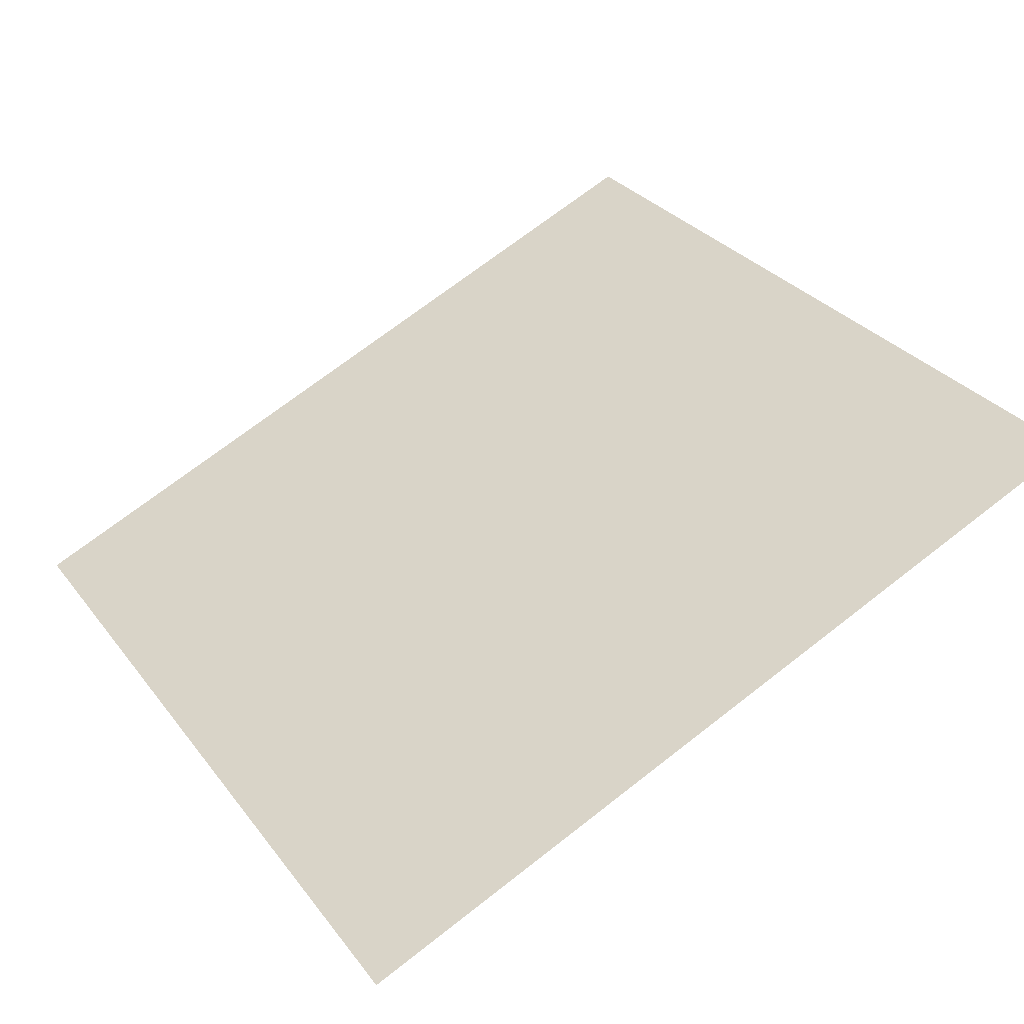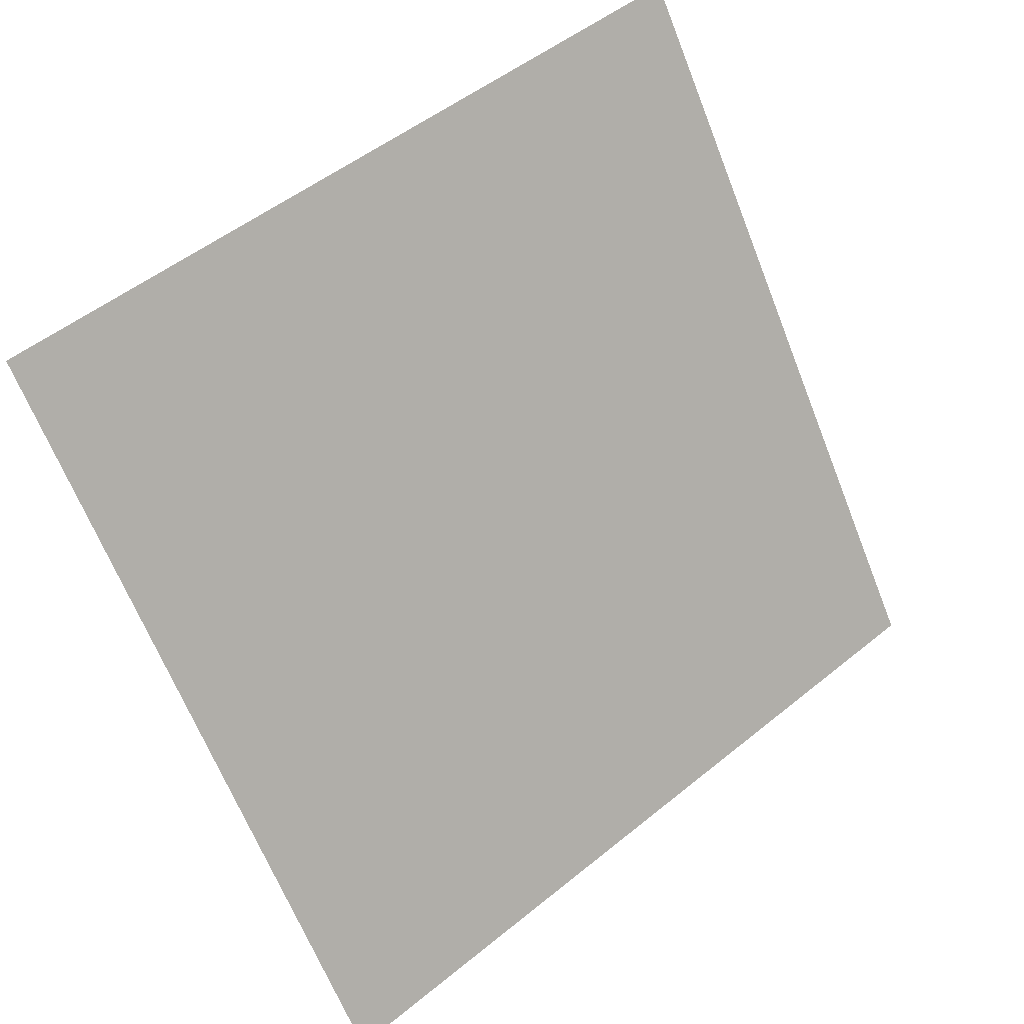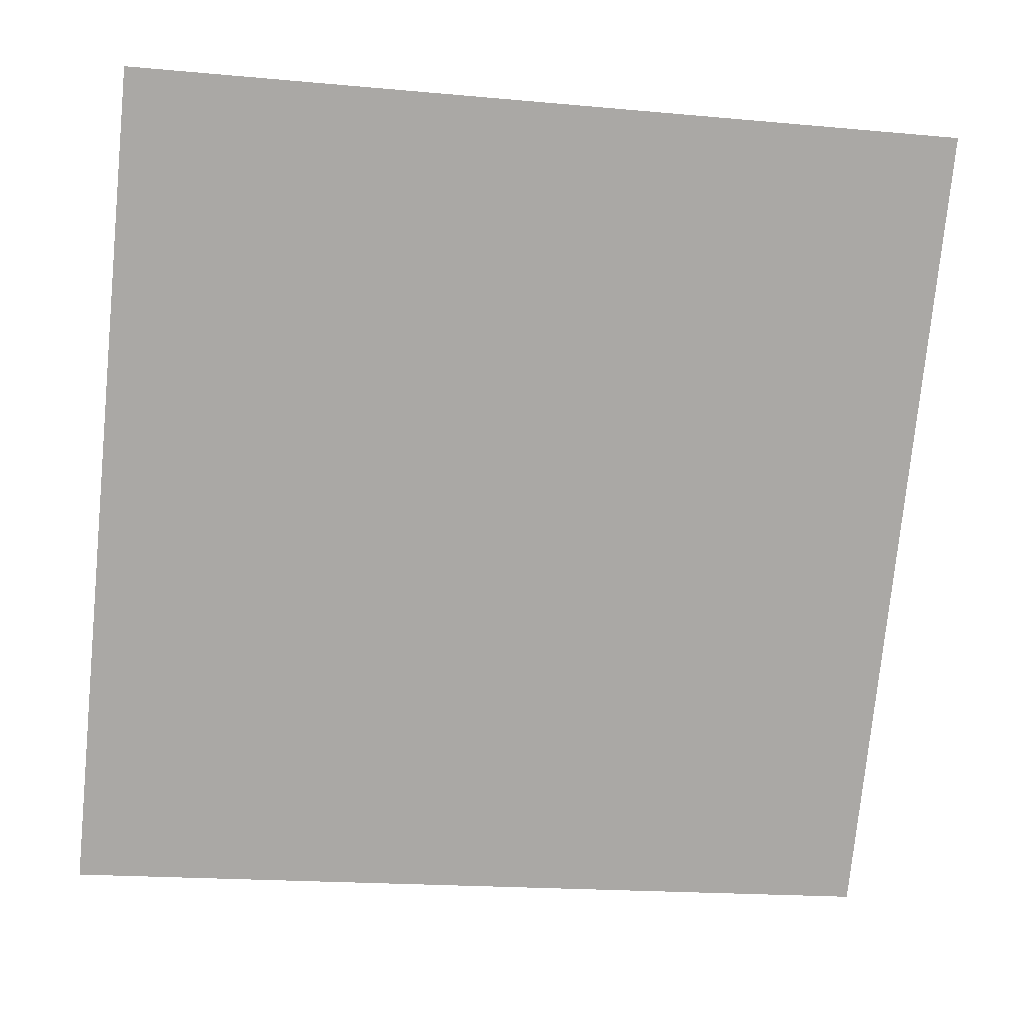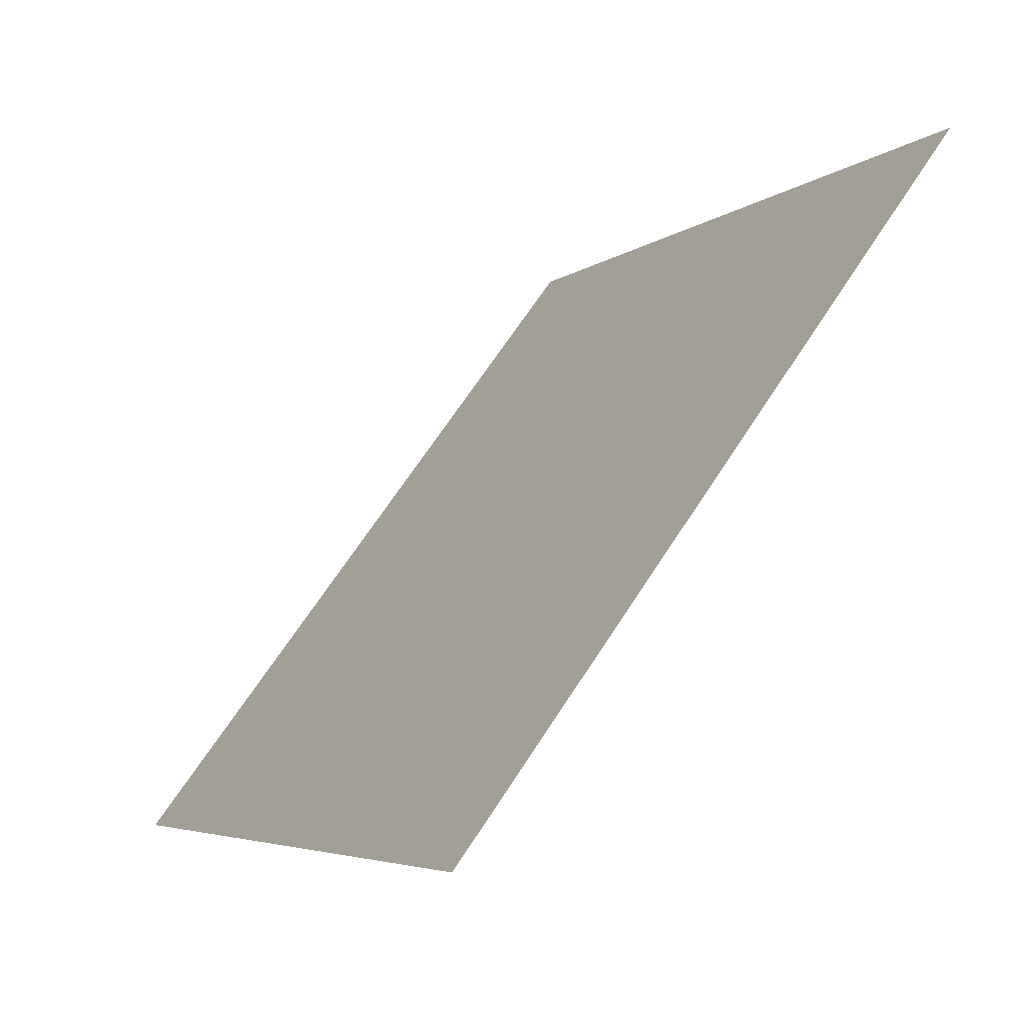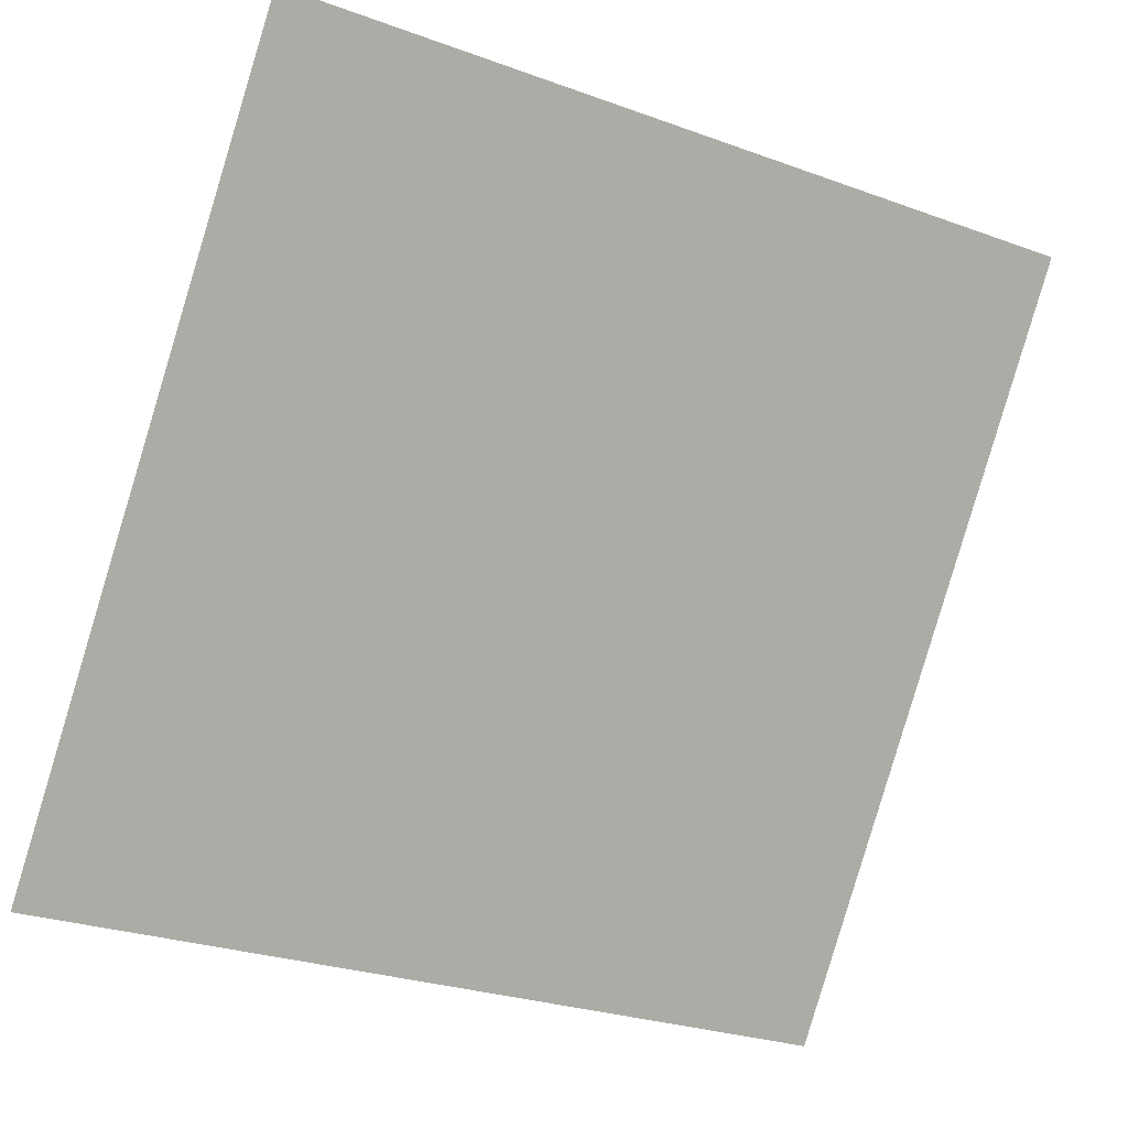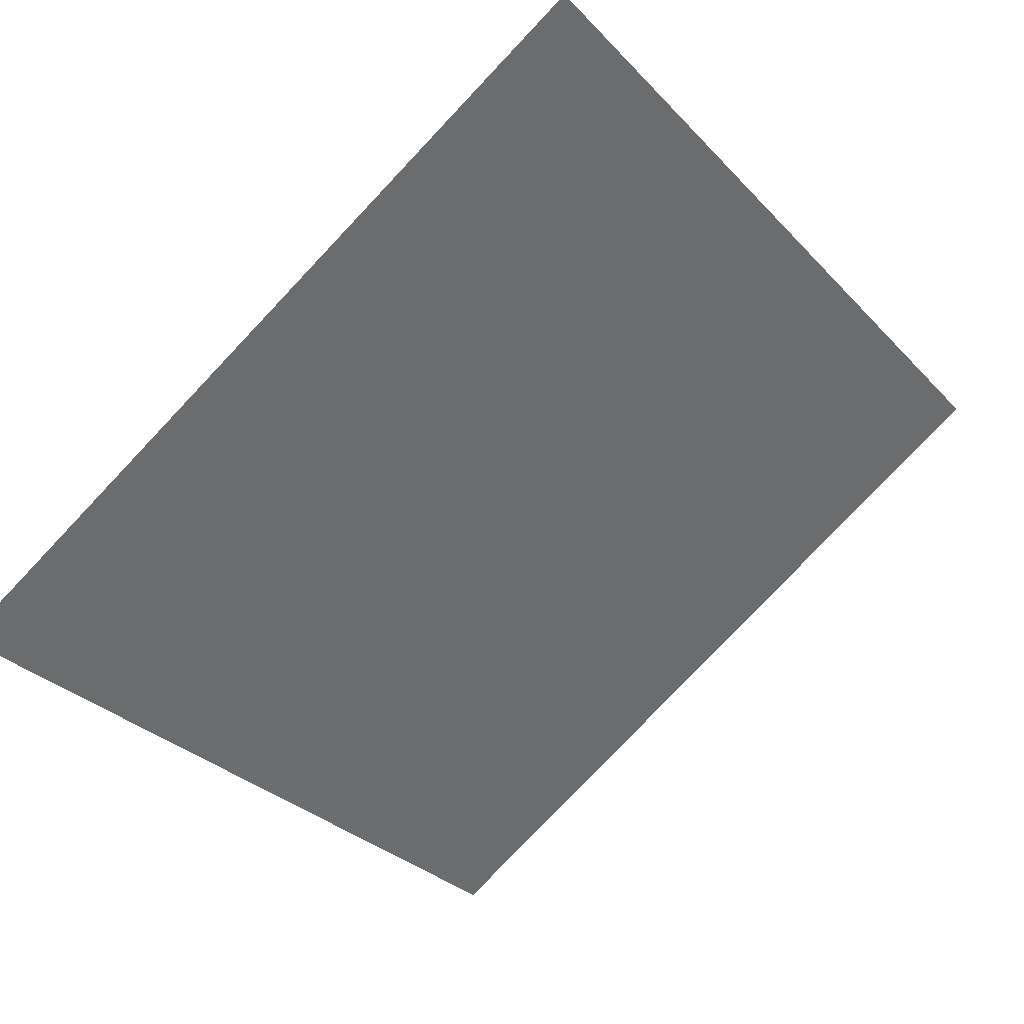
<metadata>
{"format":"obj","ext":"obj","renderer":"f3d","projection":"perspective","resolution":1024,"background":"white","views":[{"elev":73.5,"azim":-37.3,"up":"+Y"},{"elev":-64.4,"azim":-67.9,"up":"+Y"},{"elev":-22.0,"azim":168.8,"up":"+Z"},{"elev":-5.6,"azim":63.3,"up":"+Z"},{"elev":-28.6,"azim":149.6,"up":"+Z"},{"elev":-77.8,"azim":-133.0,"up":"+Y"}]}
</metadata>
<code>
v 0.1824 0.5181 0.1533
v 0.1758 0.5183 0.1533
v 0.176 0.5222 0.1586
v 0.1825 0.5221 0.1585
f 4 3 2 1

</code>
